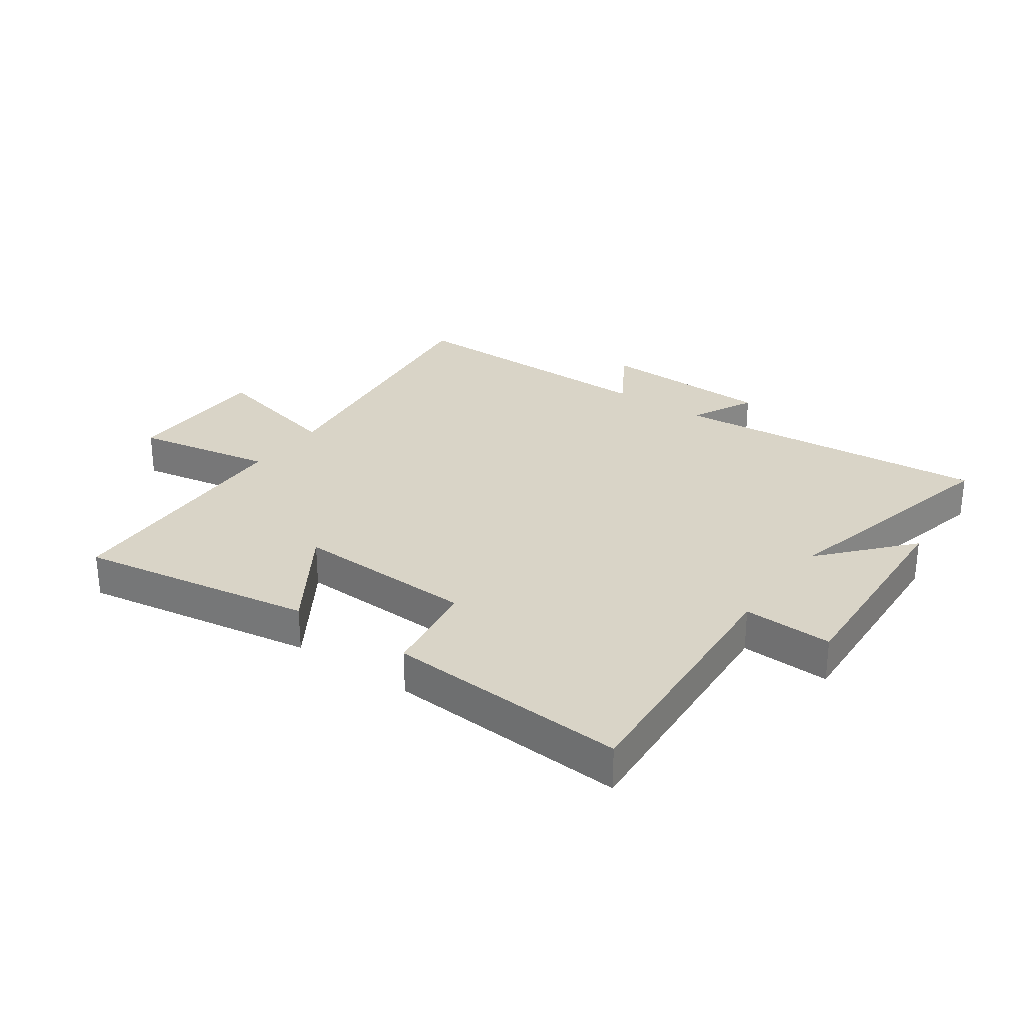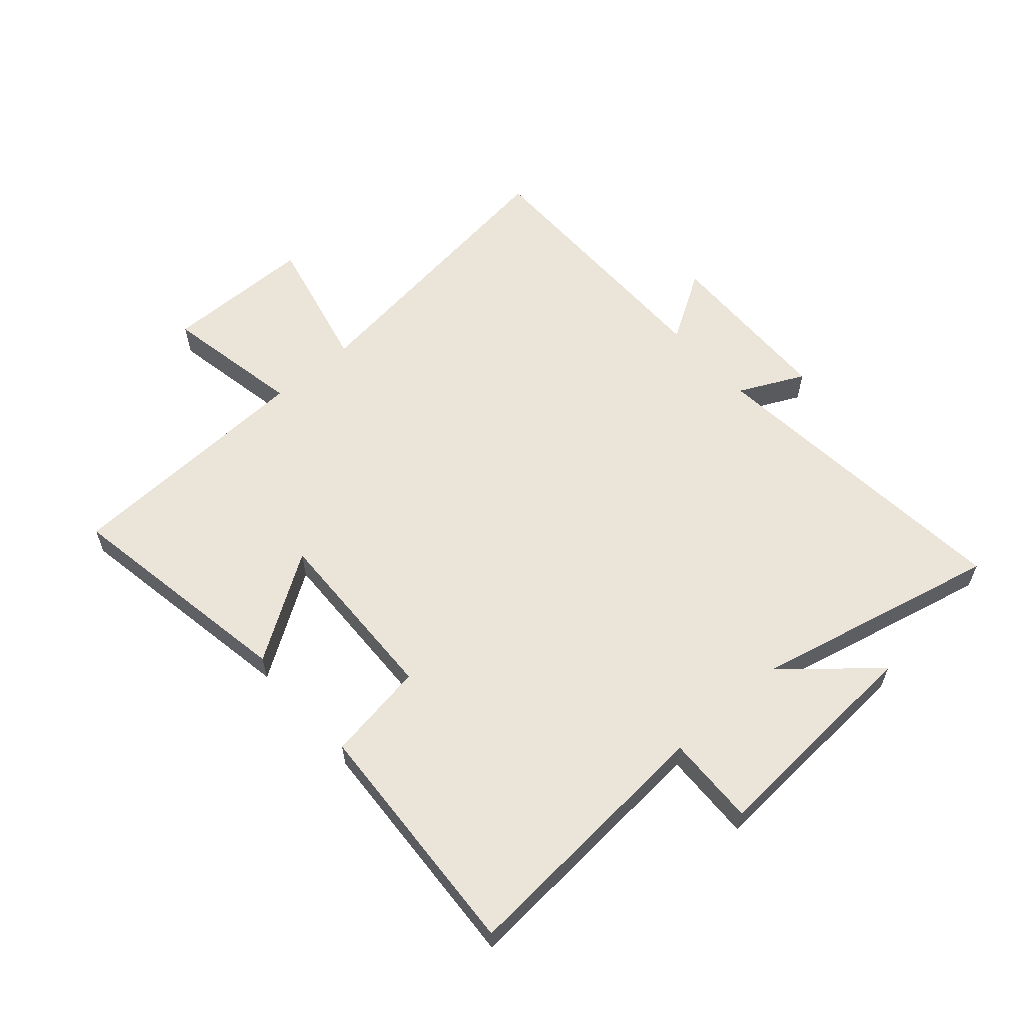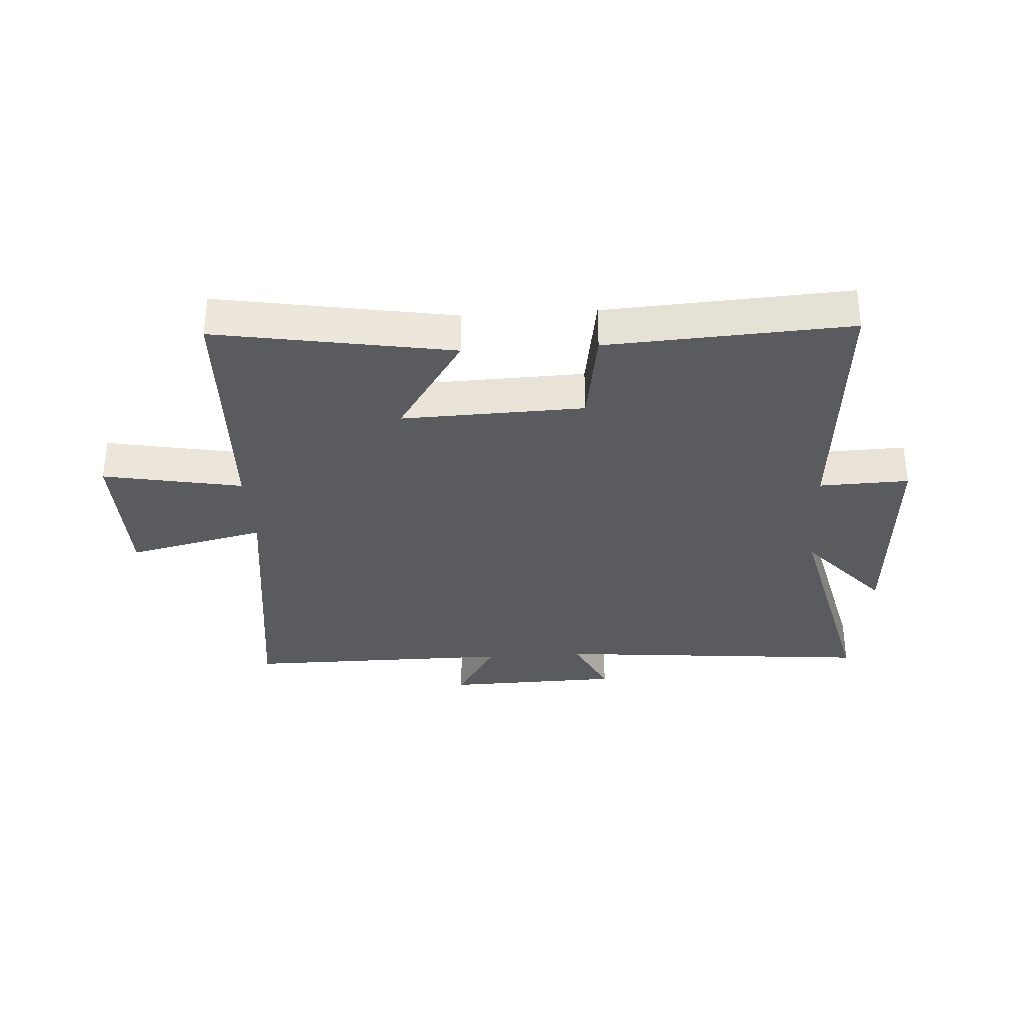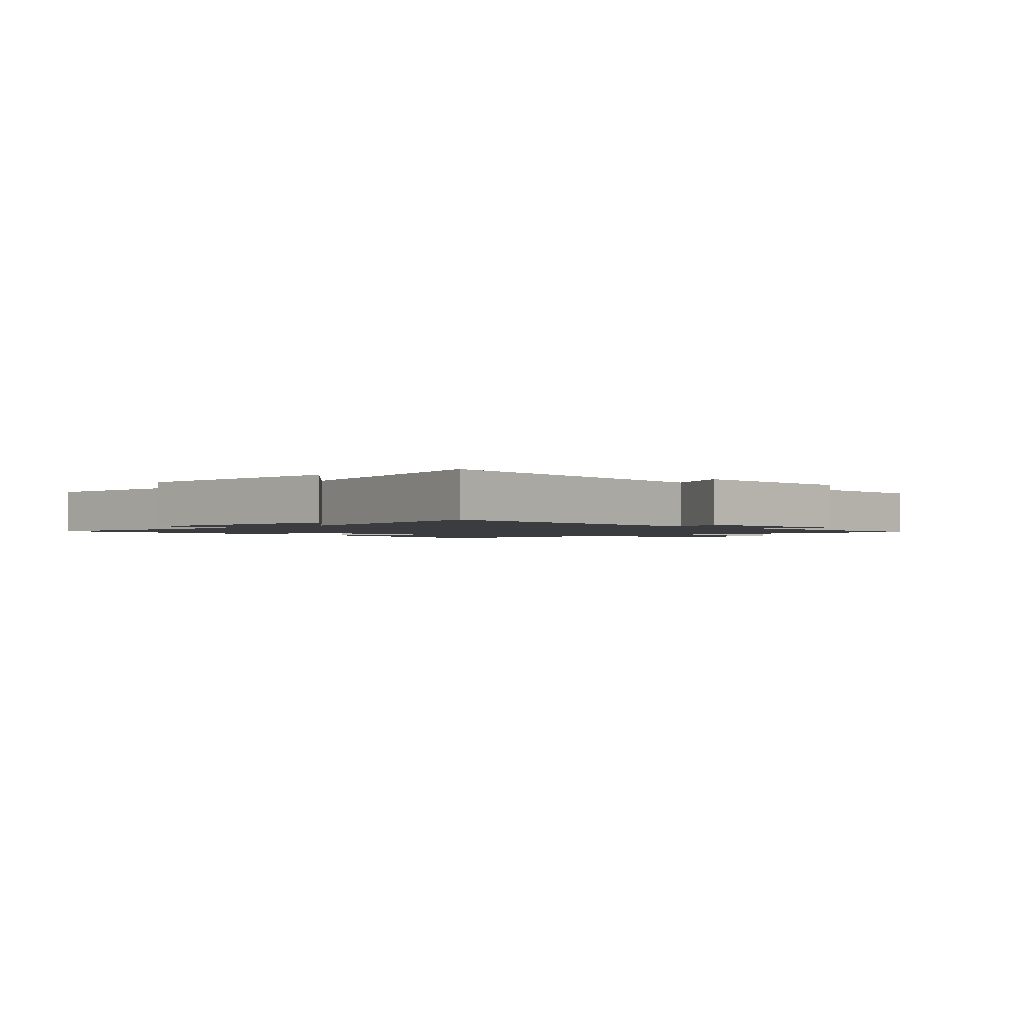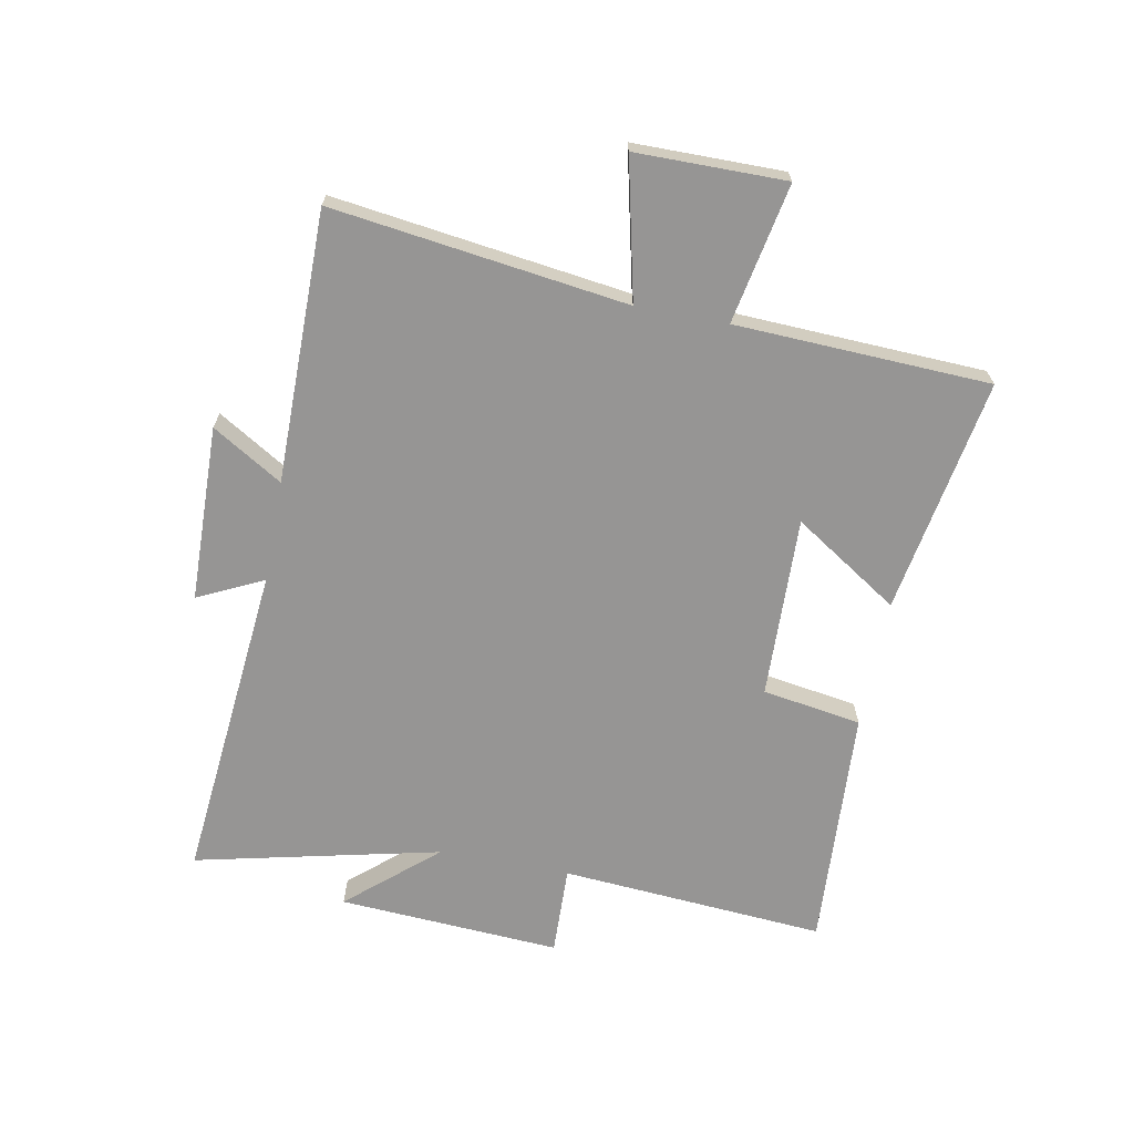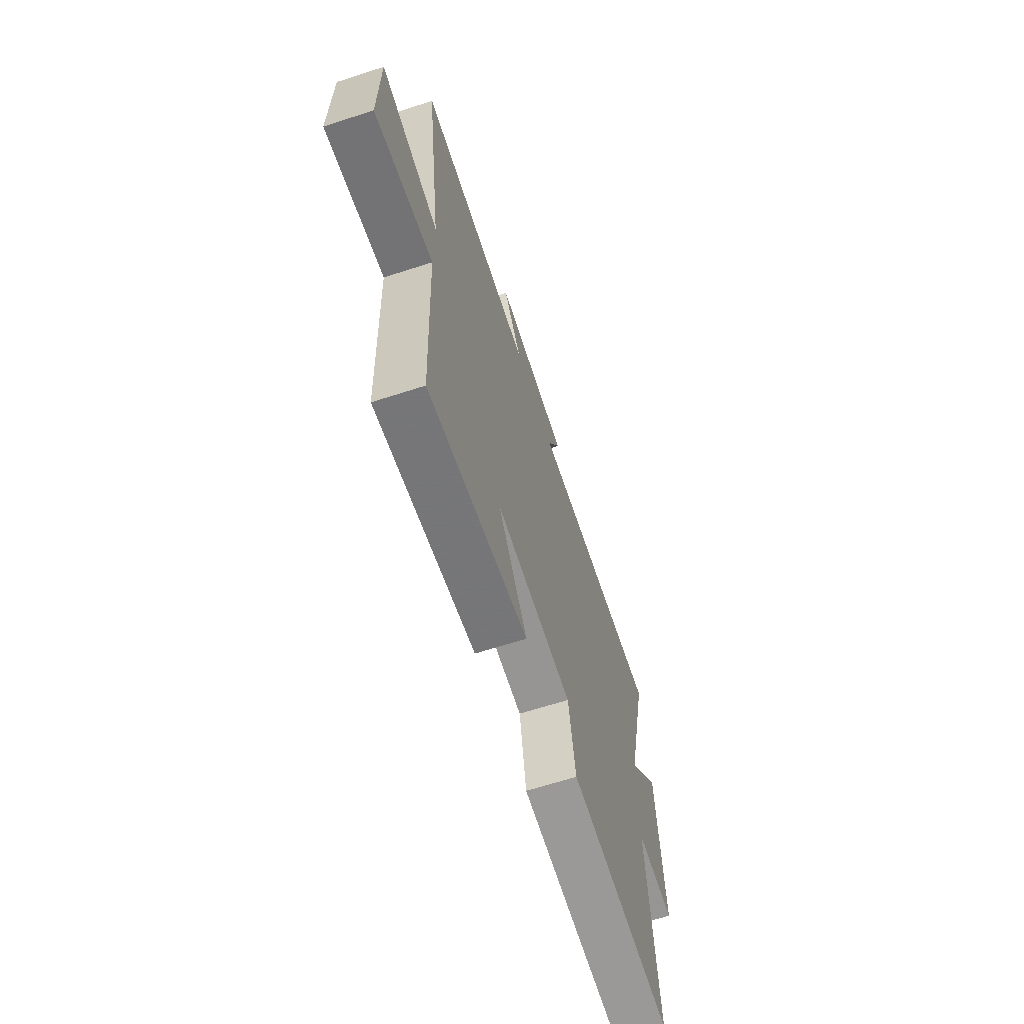
<metadata>
{"format":"obj","ext":"obj","renderer":"f3d","projection":"perspective","resolution":1024,"background":"white","views":[{"elev":28.5,"azim":-144.4,"up":"+Y"},{"elev":59.5,"azim":-131.4,"up":"+Y"},{"elev":-32.8,"azim":-176.4,"up":"+Y"},{"elev":-1.7,"azim":-45.5,"up":"+Y"},{"elev":-67.6,"azim":79.1,"up":"+Y"},{"elev":-65.9,"azim":108.0,"up":"+Z"}]}
</metadata>
<code>
v -0.595 0.07 0.549
v -0.058 0.07 0.5
v -0.111 0.07 0.609
v 0.183 0.07 0.617
v 0.112 0.07 0.5
v 0.564 0.07 0.502
v 0.5 0.07 0.01
v 0.731 0.07 0.064
v 0.733 0.07 -0.186
v 0.5 0.07 -0.142
v 0.483 0.07 -0.567
v 0.089 0.07 -0.5
v 0.203 0.07 -0.324
v -0.101 0.07 -0.334
v -0.127 0.07 -0.5
v -0.532 0.07 -0.524
v -0.5 0.07 -0.08
v -0.65 0.07 -0.085
v -0.628 0.07 0.287
v -0.5 0.07 0.14
v -0.595 0 0.549
v -0.058 0 0.5
v -0.111 0 0.609
v 0.183 0 0.617
v 0.112 0 0.5
v 0.564 0 0.502
v 0.5 0 0.01
v 0.731 0 0.064
v 0.733 0 -0.186
v 0.5 0 -0.142
v 0.483 0 -0.567
v 0.089 0 -0.5
v 0.203 0 -0.324
v -0.101 0 -0.334
v -0.127 0 -0.5
v -0.532 0 -0.524
v -0.5 0 -0.08
v -0.65 0 -0.085
v -0.628 0 0.287
v -0.5 0 0.14
f 17 18 19 20
f 14 15 16 17
f 13 14 17 20
f 10 11 12 13
f 10 13 20 1
f 7 8 9 10
f 5 6 7
f 5 7 10
f 2 3 4 5
f 2 5 10
f 1 2 10
f 40 39 38 37
f 37 36 35 34
f 40 37 34 33
f 33 32 31 30
f 21 40 33 30
f 30 29 28 27
f 27 26 25
f 30 27 25
f 25 24 23 22
f 30 25 22
f 30 22 21
f 1 21 22 2
f 2 22 23 3
f 3 23 24 4
f 4 24 25 5
f 5 25 26 6
f 6 26 27 7
f 7 27 28 8
f 8 28 29 9
f 9 29 30 10
f 10 30 31 11
f 11 31 32 12
f 12 32 33 13
f 13 33 34 14
f 14 34 35 15
f 15 35 36 16
f 16 36 37 17
f 17 37 38 18
f 18 38 39 19
f 19 39 40 20
f 20 40 21 1

</code>
